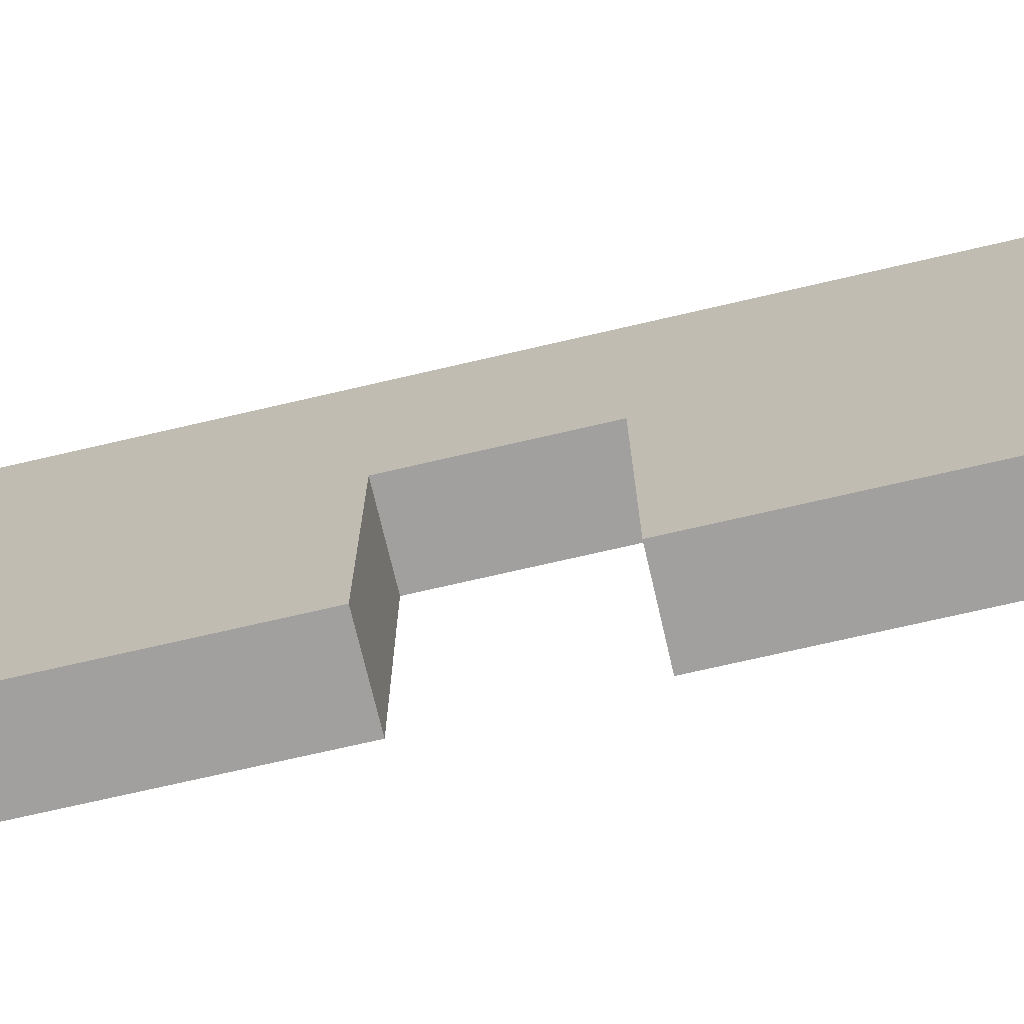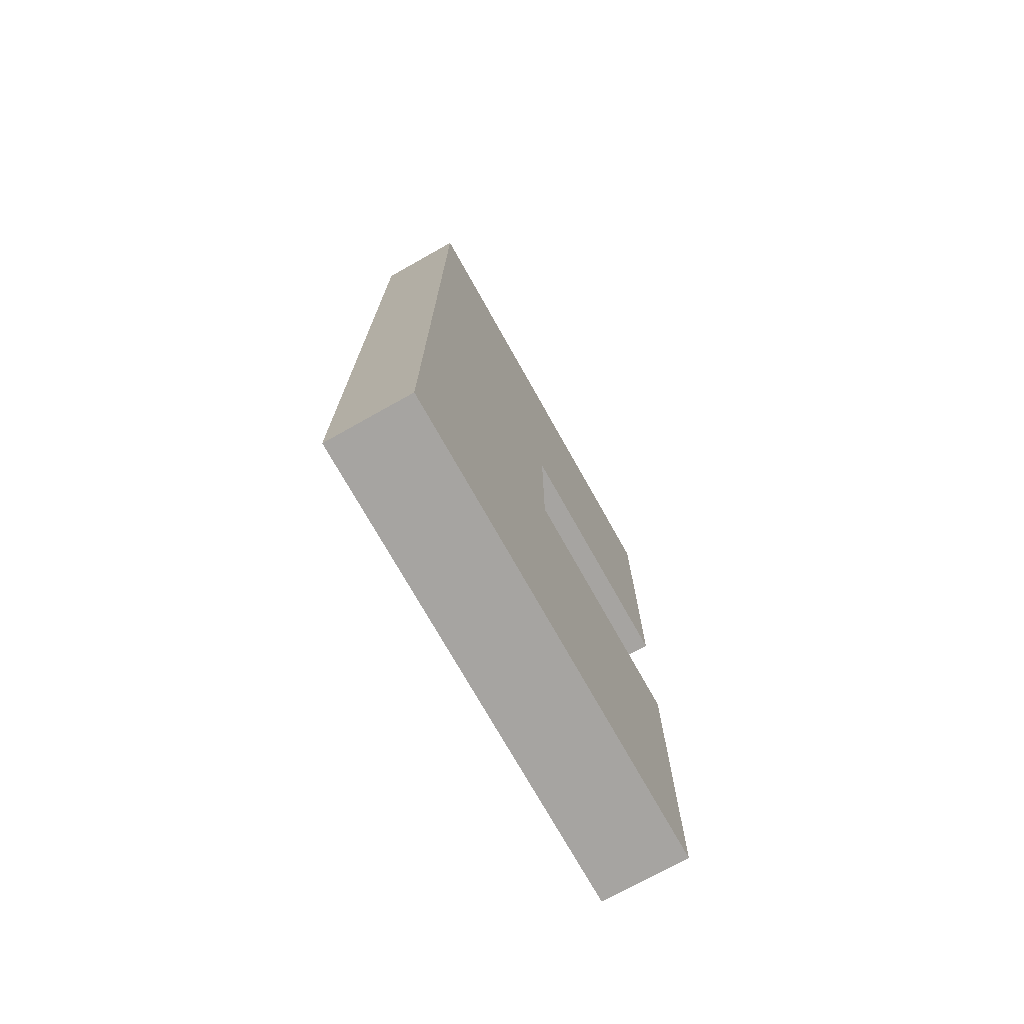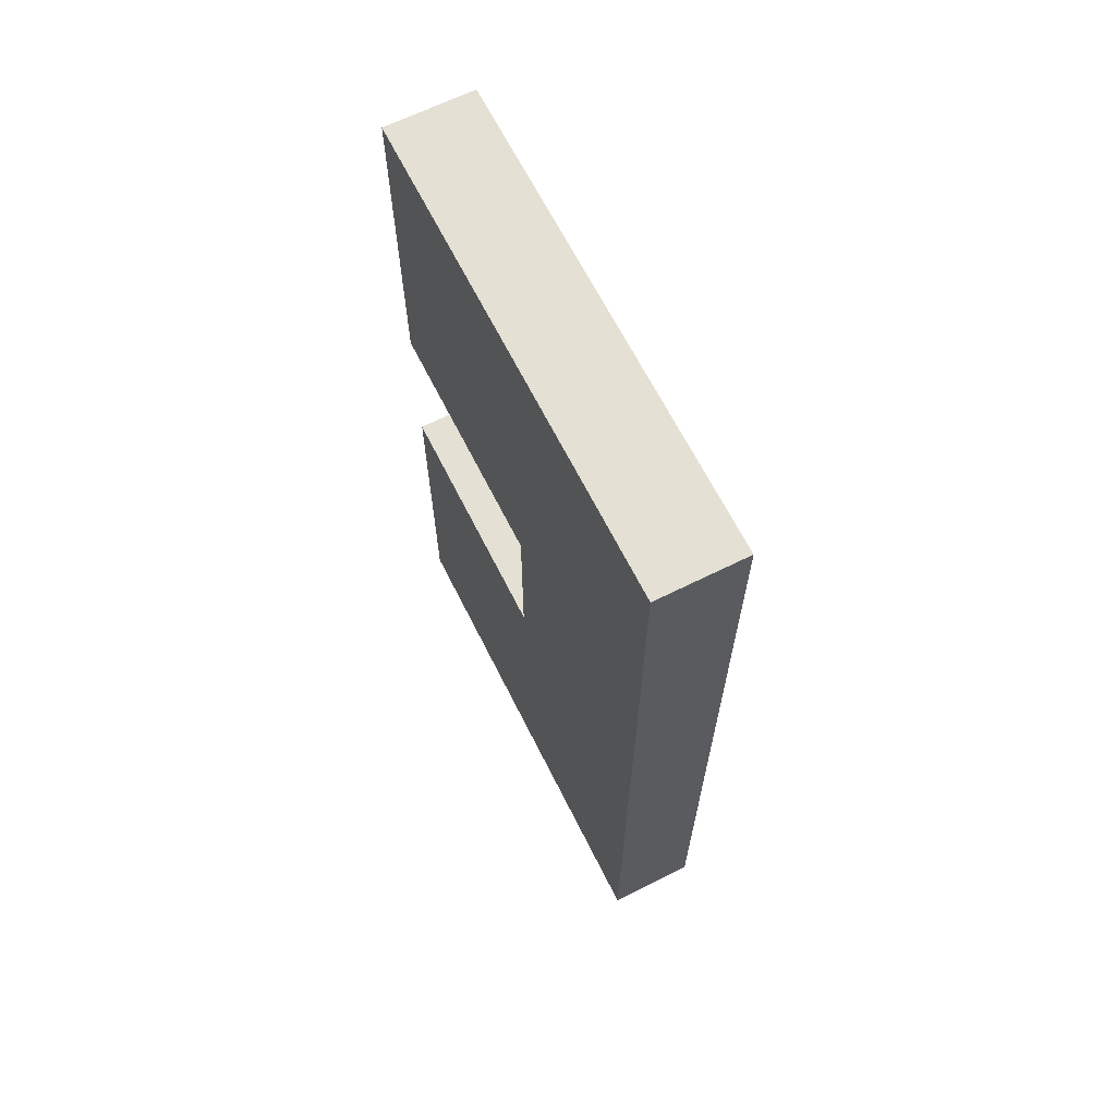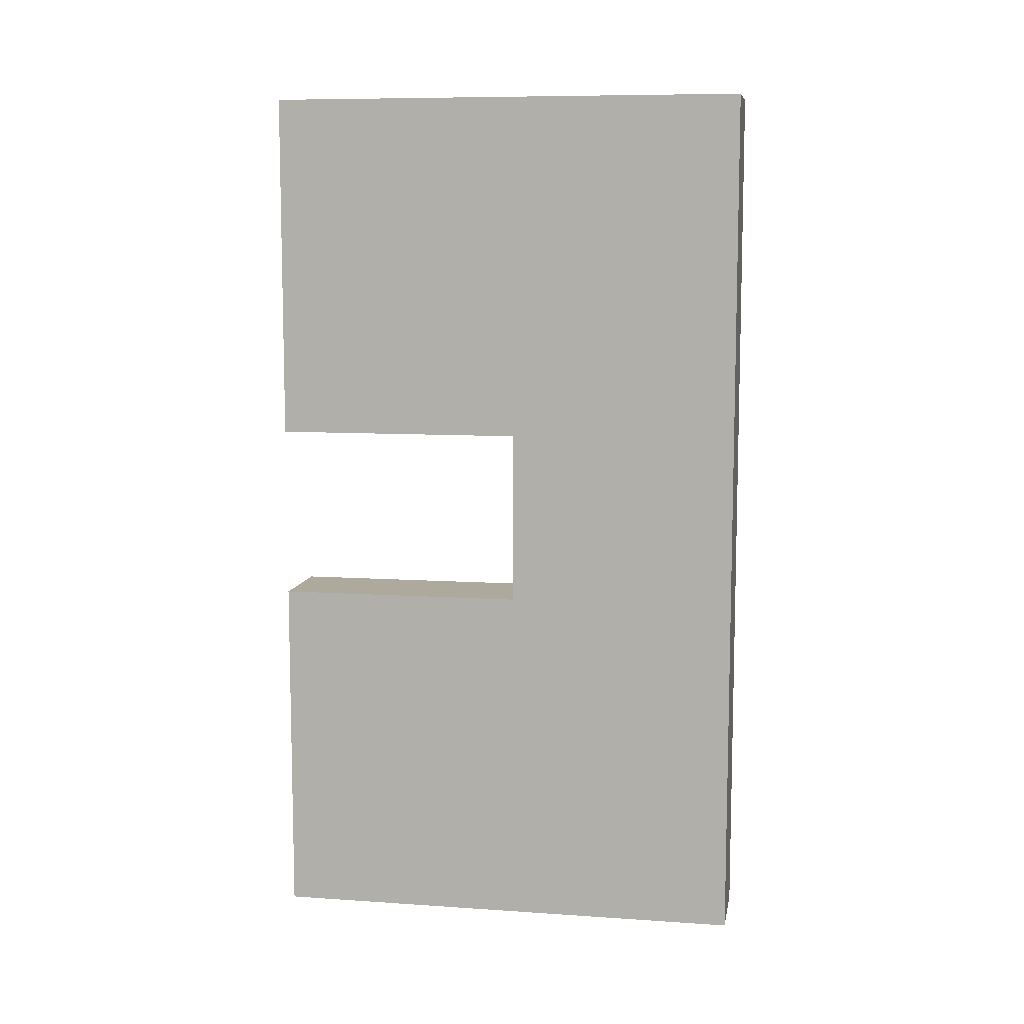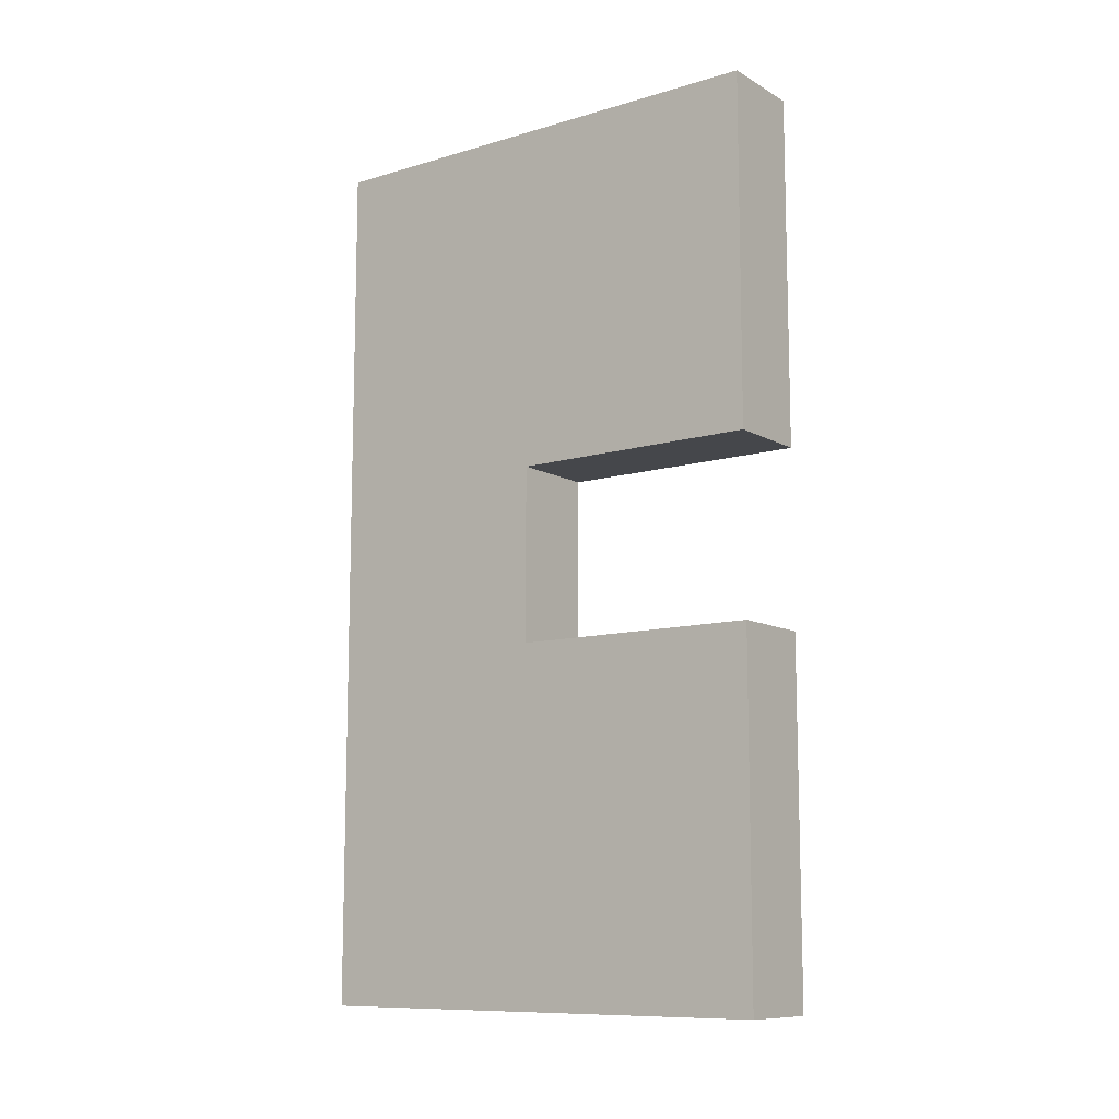
<metadata>
{"format":"obj","ext":"obj","renderer":"f3d","projection":"perspective","resolution":1024,"background":"white","views":[{"elev":-71.8,"azim":103.1,"up":"+Y"},{"elev":-73.5,"azim":-150.7,"up":"+Z"},{"elev":65.6,"azim":153.4,"up":"+Z"},{"elev":8.9,"azim":100.2,"up":"+Z"},{"elev":-10.5,"azim":-53.6,"up":"+Z"}]}
</metadata>
<code>
o DoorWall_Cube.009
v 1 0 2.007
v 1 5.694 2.007
v 1 0 -2.009
v 1 5.694 -2.009
v 1 0 10
v 1 11 10
v 1 0 -10
v 1 11 -10
v 1 5.694 0
v 1 11 0
v 1 5.714 10
v 1 5.714 -10
v 1 11 -2.042
v 1 11 2.04
v -1 0 2.007
v -1 5.694 2.007
v -1 0 -2.009
v -1 5.694 -2.009
v -1 0 10
v -1 11 10
v -1 0 -10
v -1 11 -10
v 0 0 -2.009
v 0 0 2.007
v -1 5.694 0
v 0 0 10
v 0 11 10
v 0 0 -10
v 0 11 -10
v -1 11 0
v 0 11 0
v -1 5.714 10
v 0 5.714 10
v -1 5.714 -10
v 0 5.714 -10
v 0 11 -2.042
v -1 11 -2.042
v -1 11 2.04
v 0 11 2.04
v 0 5.694 -2.009
v 0 5.694 2.007
f 30 37 18 25
f 30 25 16 38
f 20 38 16 32
f 16 15 19 32
f 22 34 18 37
f 17 18 34 21
f 35 29 8 12
f 39 27 6 14
f 11 6 27 33
f 36 31 10 13
f 5 11 33 26
f 28 35 12 7
f 29 36 13 8
f 31 39 14 10
f 10 9 4 13
f 10 14 2 9
f 6 11 2 14
f 2 11 5 1
f 8 13 4 12
f 3 7 12 4
f 7 3 23 28
f 1 5 26 24
f 35 34 22 29
f 39 38 20 27
f 32 33 27 20
f 36 37 30 31
f 19 26 33 32
f 28 21 34 35
f 29 22 37 36
f 31 30 38 39
f 21 28 23 17
f 15 24 26 19
f 2 41 40 4 9
f 24 41 2 1
f 23 3 4 40
f 16 25 18 40 41
f 24 15 16 41
f 23 40 18 17

</code>
